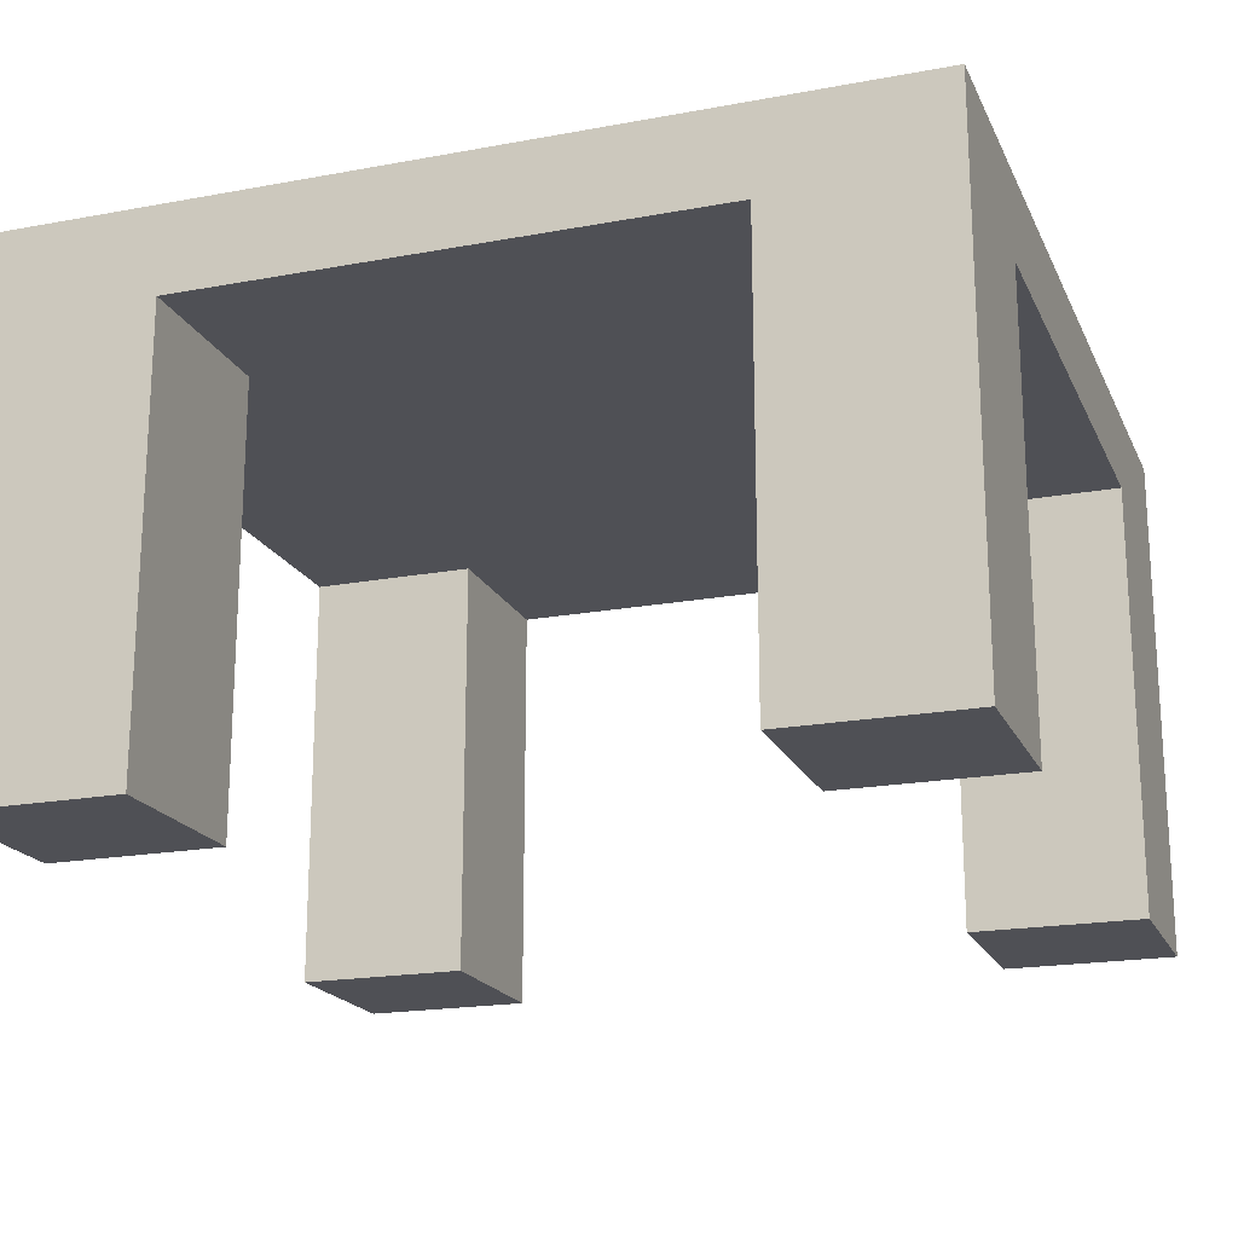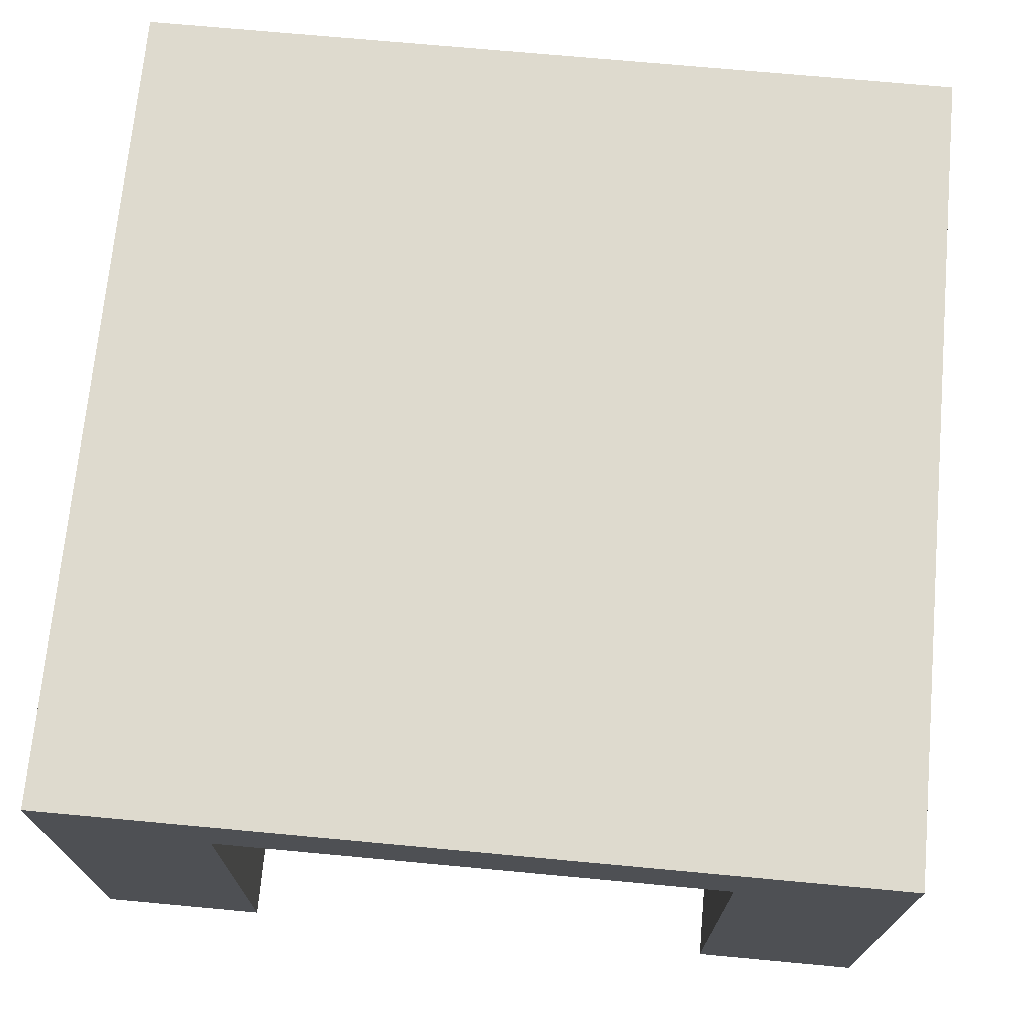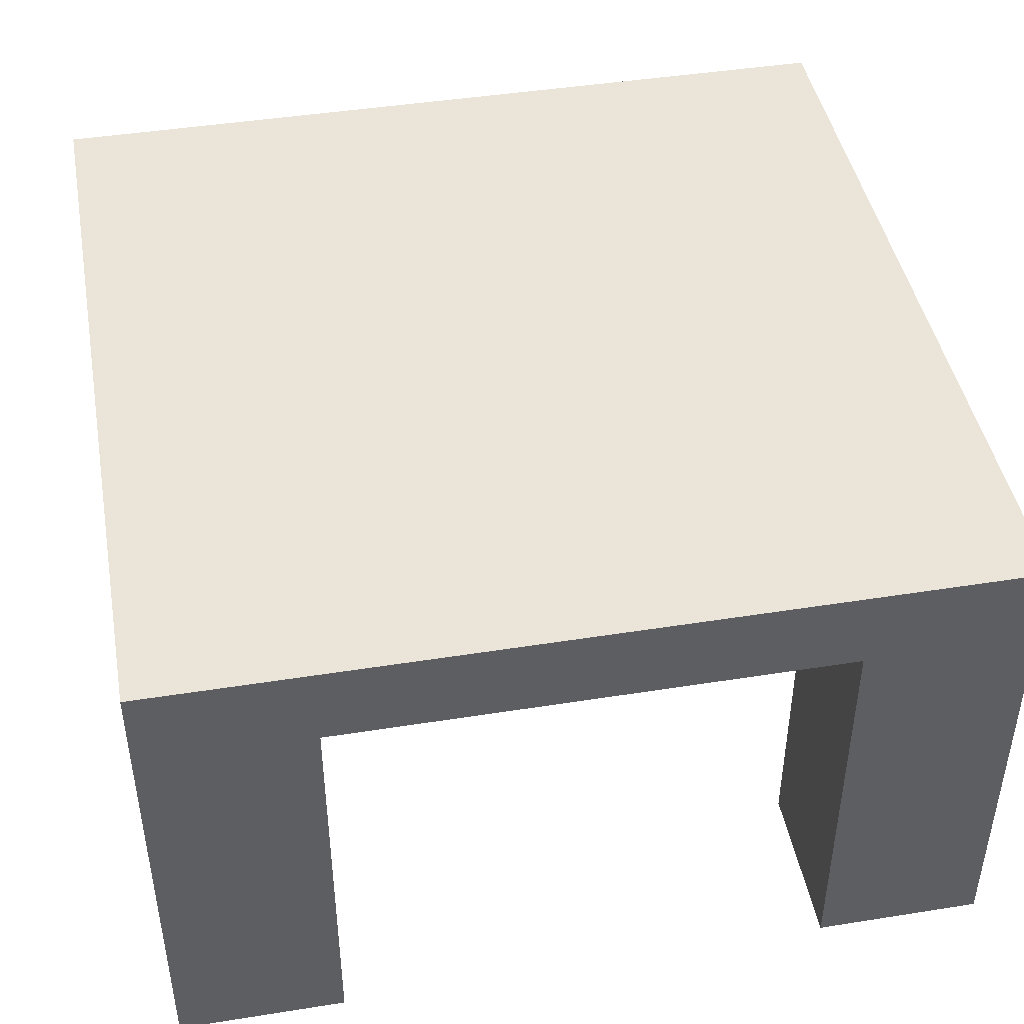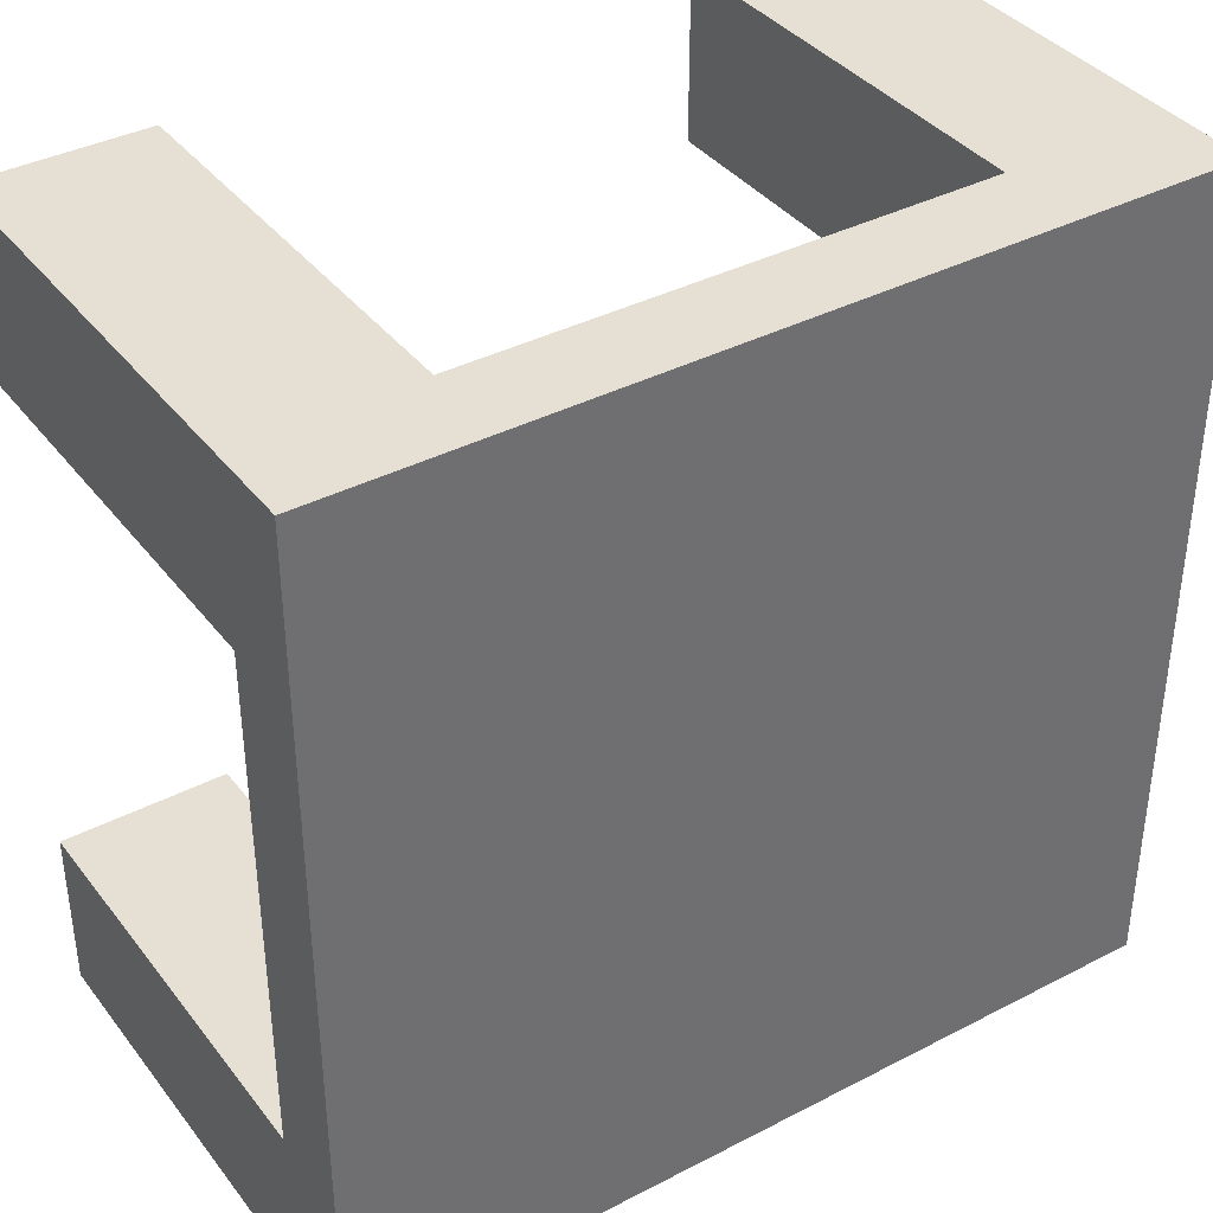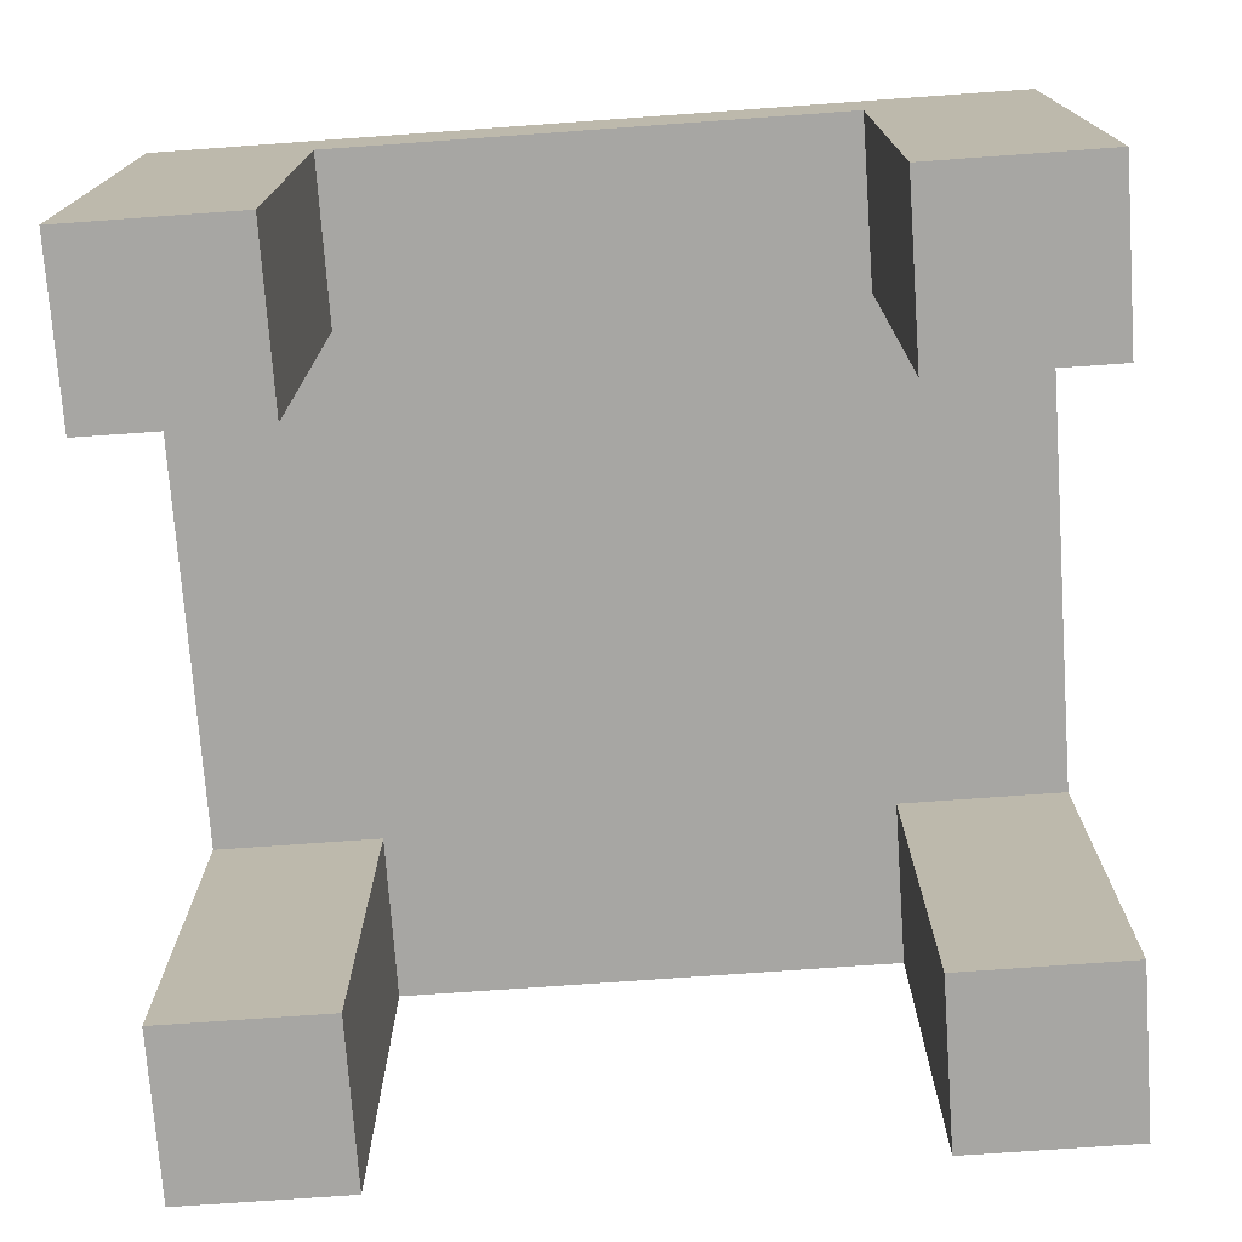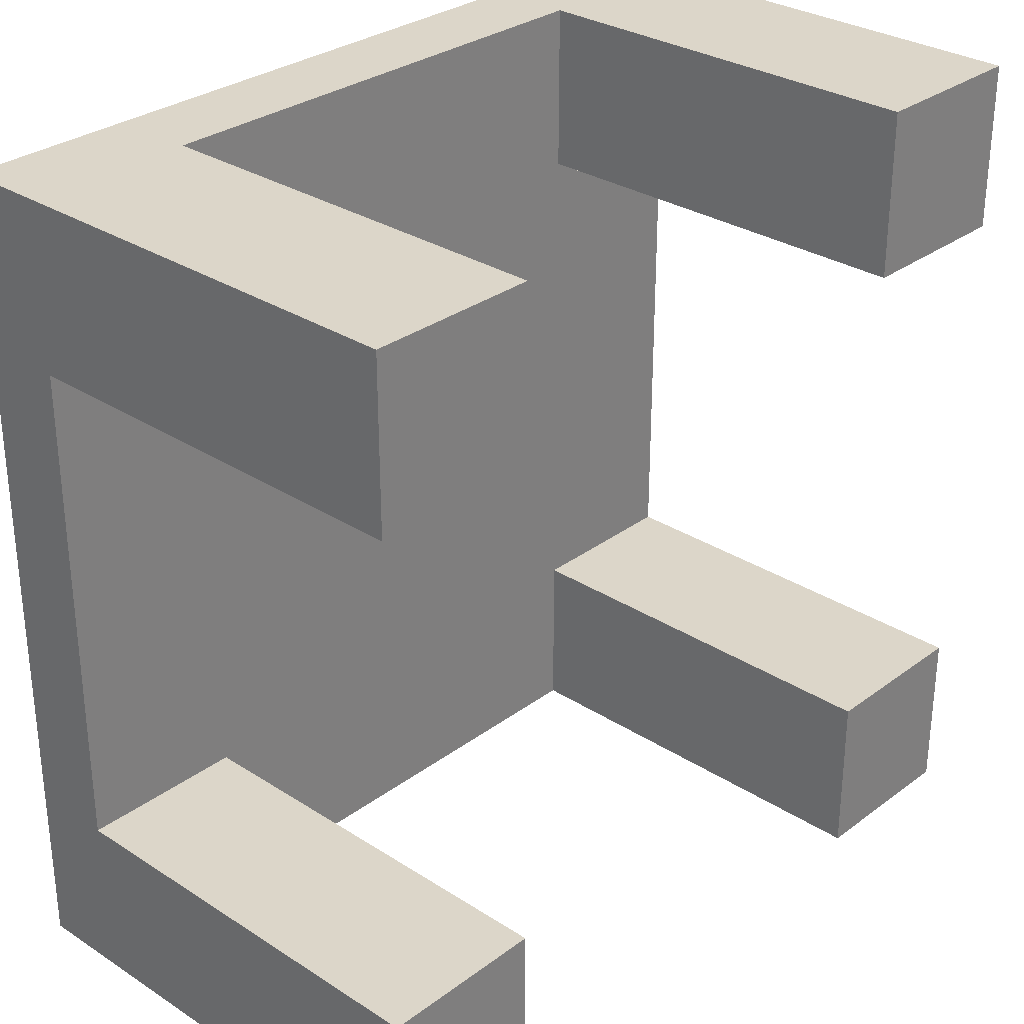
<metadata>
{"format":"obj","ext":"obj","renderer":"f3d","projection":"perspective","resolution":1024,"background":"white","views":[{"elev":-19.4,"azim":19.2,"up":"+Y"},{"elev":71.1,"azim":5.3,"up":"+Y"},{"elev":44.5,"azim":-100.5,"up":"+Y"},{"elev":38.1,"azim":146.7,"up":"+Z"},{"elev":-74.2,"azim":94.1,"up":"+Y"},{"elev":30.2,"azim":-47.0,"up":"+Z"}]}
</metadata>
<code>
o Table
v -1 -0.1 1
v -1 0 1
v -1 -0.1 0
v -1 0 0
v 0 -0.1 1
v 0 0 1
v 0 -0.1 0
v 0 0 0
v -0.2 -0.1 0
v -0.4 -0.1 0
v -0.6 -0.1 0
v -0.8 -0.1 0
v -0.8 0 0
v -0.6 0 0
v -0.4 0 0
v -0.2 0 0
v -0.8 -0.1 1
v -0.6 -0.1 1
v -0.4 -0.1 1
v -0.2 -0.1 1
v -0.2 0 1
v -0.4 0 1
v -0.6 0 1
v -0.8 0 1
v -1 -0.1 0.2
v -1 -0.1 0.4
v -1 -0.1 0.6
v -1 -0.1 0.8
v -1 0 0.8
v -1 0 0.6
v -1 0 0.4
v -1 0 0.2
v 0 -0.1 0.8
v 0 -0.1 0.6
v 0 -0.1 0.4
v 0 -0.1 0.2
v 0 0 0.2
v 0 0 0.4
v 0 0 0.6
v 0 0 0.8
v -0.2 0 0.2
v -0.2 0 0.4
v -0.2 0 0.6
v -0.2 0 0.8
v -0.4 0 0.2
v -0.4 0 0.4
v -0.4 0 0.6
v -0.4 0 0.8
v -0.6 0 0.2
v -0.6 0 0.4
v -0.6 0 0.6
v -0.6 0 0.8
v -0.8 0 0.2
v -0.8 0 0.4
v -0.8 0 0.6
v -0.8 0 0.8
v -0.8 -0.1 0.2
v -0.8 -0.1 0.4
v -0.8 -0.1 0.6
v -0.8 -0.1 0.8
v -0.6 -0.1 0.2
v -0.6 -0.1 0.4
v -0.6 -0.1 0.6
v -0.6 -0.1 0.8
v -0.4 -0.1 0.2
v -0.4 -0.1 0.4
v -0.4 -0.1 0.6
v -0.4 -0.1 0.8
v -0.2 -0.1 0.2
v -0.2 -0.1 0.4
v -0.2 -0.1 0.6
v -0.2 -0.1 0.8
v -1 -0.6 0.8
v -1 -0.6 1
v -0.8 -0.6 0
v -1 -0.6 0
v 0 -0.6 0.2
v 0 -0.6 0
v -0.2 -0.6 1
v 0 -0.6 1
v -0.2 -0.6 0
v -0.8 -0.6 1
v -0.8 -0.6 0.8
v -0.2 -0.6 0.8
v -1 -0.6 0.2
v 0 -0.6 0.8
v -0.8 -0.6 0.2
v -0.2 -0.6 0.2
f 25 32 4 3
f 9 16 8 7
f 33 40 6 5
f 17 24 2 1
f 25 3 76 85
f 56 29 2 24
f 40 44 21 6
f 44 48 22 21
f 48 52 23 22
f 52 56 24 23
f 7 36 77 78
f 60 64 18 17
f 64 68 19 18
f 68 72 20 19
f 5 6 21 20
f 20 21 22 19
f 19 22 23 18
f 18 23 24 17
f 3 4 13 12
f 12 13 14 11
f 11 14 15 10
f 10 15 16 9
f 10 9 69 65
f 65 69 70 66
f 66 70 71 67
f 67 71 72 68
f 11 10 65 61
f 61 65 66 62
f 62 66 67 63
f 63 67 68 64
f 12 11 61 57
f 57 61 62 58
f 58 62 63 59
f 59 63 64 60
f 69 9 81 88
f 25 57 58 26
f 26 58 59 27
f 27 59 60 28
f 14 13 53 49
f 49 53 54 50
f 50 54 55 51
f 51 55 56 52
f 15 14 49 45
f 45 49 50 46
f 46 50 51 47
f 47 51 52 48
f 16 15 45 41
f 41 45 46 42
f 42 46 47 43
f 43 47 48 44
f 8 16 41 37
f 37 41 42 38
f 38 42 43 39
f 39 43 44 40
f 13 4 32 53
f 53 32 31 54
f 54 31 30 55
f 55 30 29 56
f 20 72 84 79
f 69 36 35 70
f 70 35 34 71
f 71 34 33 72
f 7 8 37 36
f 36 37 38 35
f 35 38 39 34
f 34 39 40 33
f 1 2 29 28
f 28 29 30 27
f 27 30 31 26
f 26 31 32 25
f 84 86 80 79
f 73 83 82 74
f 76 75 87 85
f 81 78 77 88
f 1 28 73 74
f 33 5 80 86
f 57 25 85 87
f 12 57 87 75
f 36 69 88 77
f 60 17 82 83
f 5 20 79 80
f 28 60 83 73
f 3 12 75 76
f 9 7 78 81
f 72 33 86 84
f 17 1 74 82

</code>
